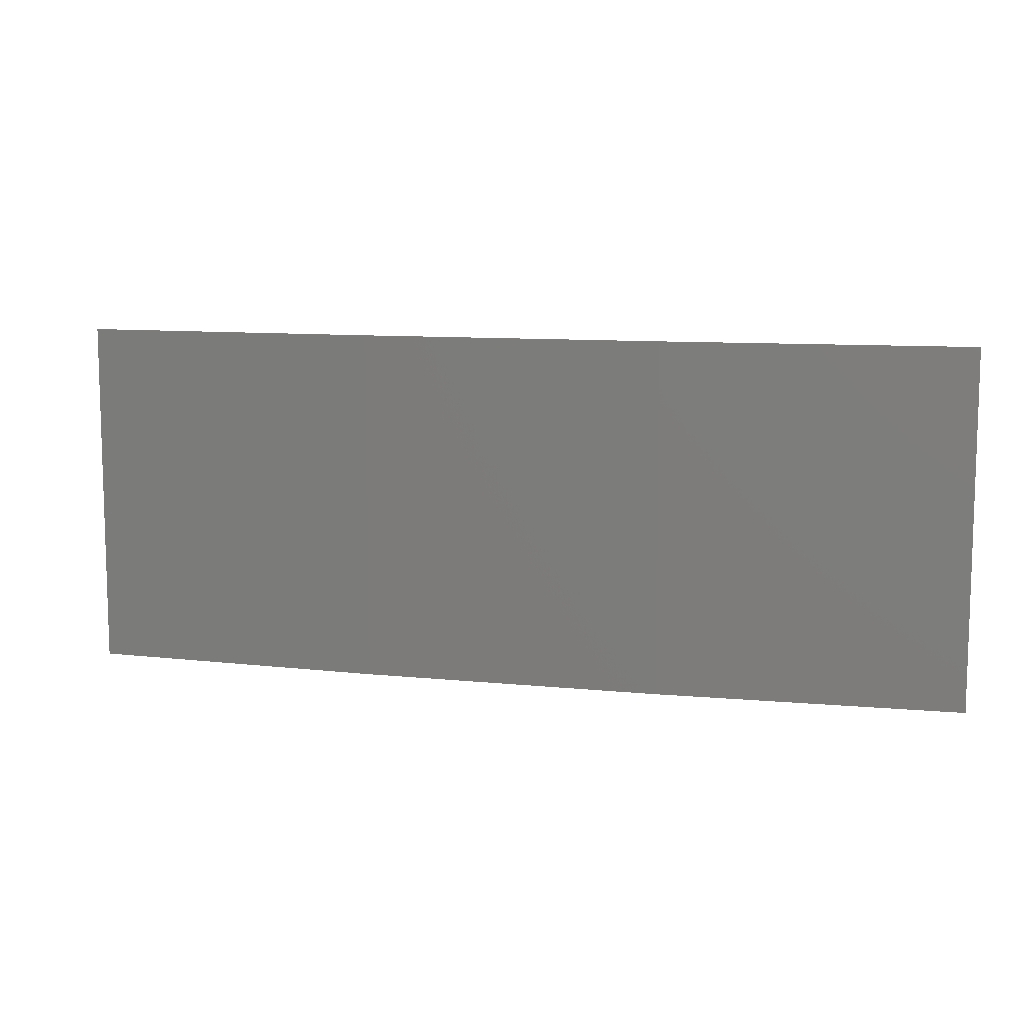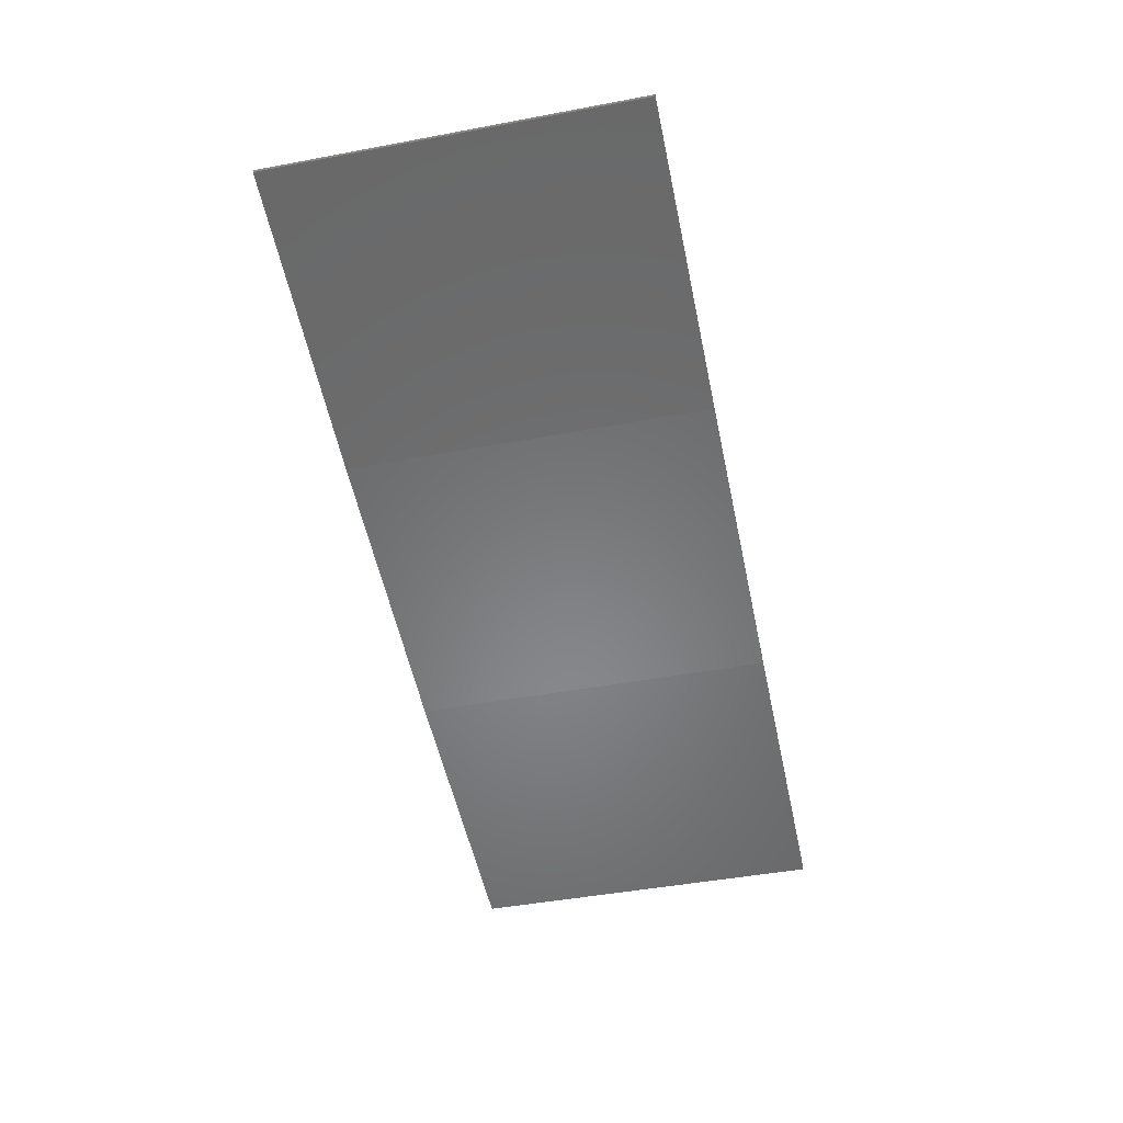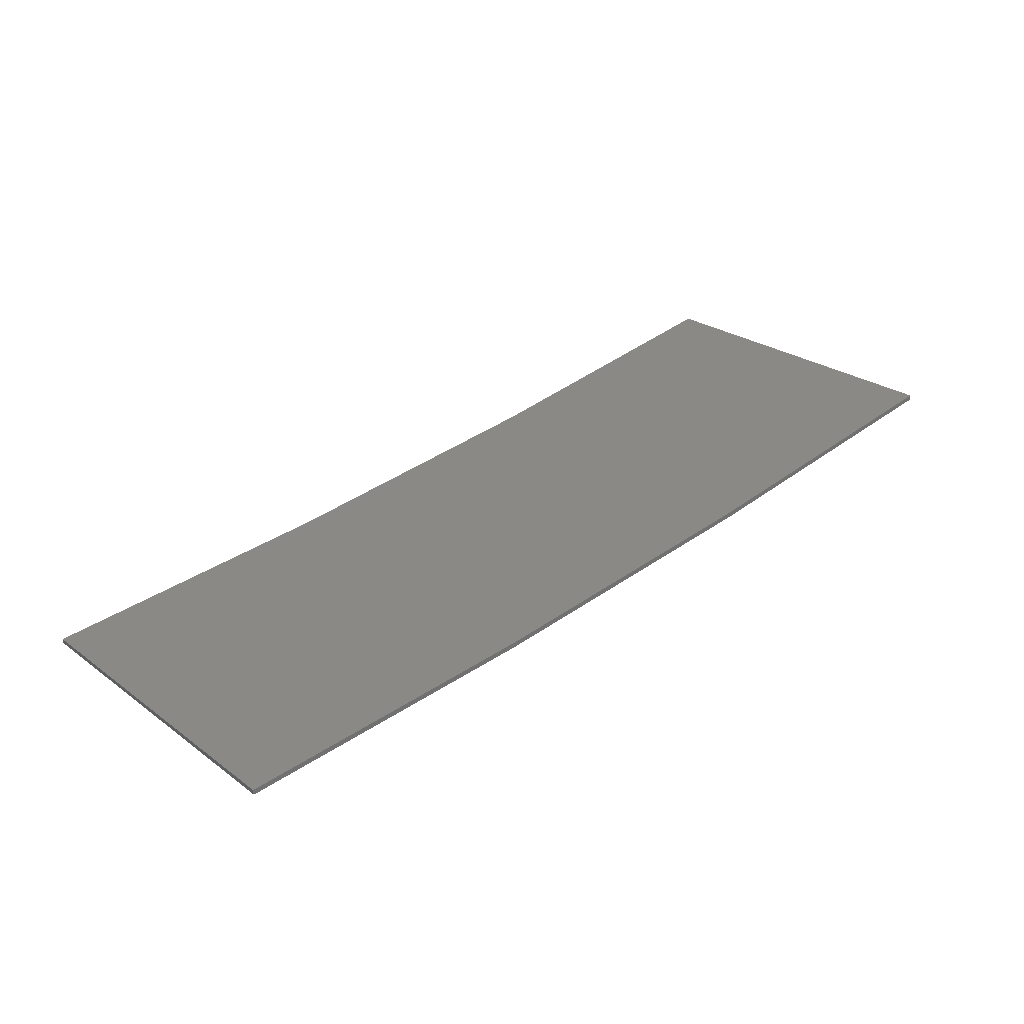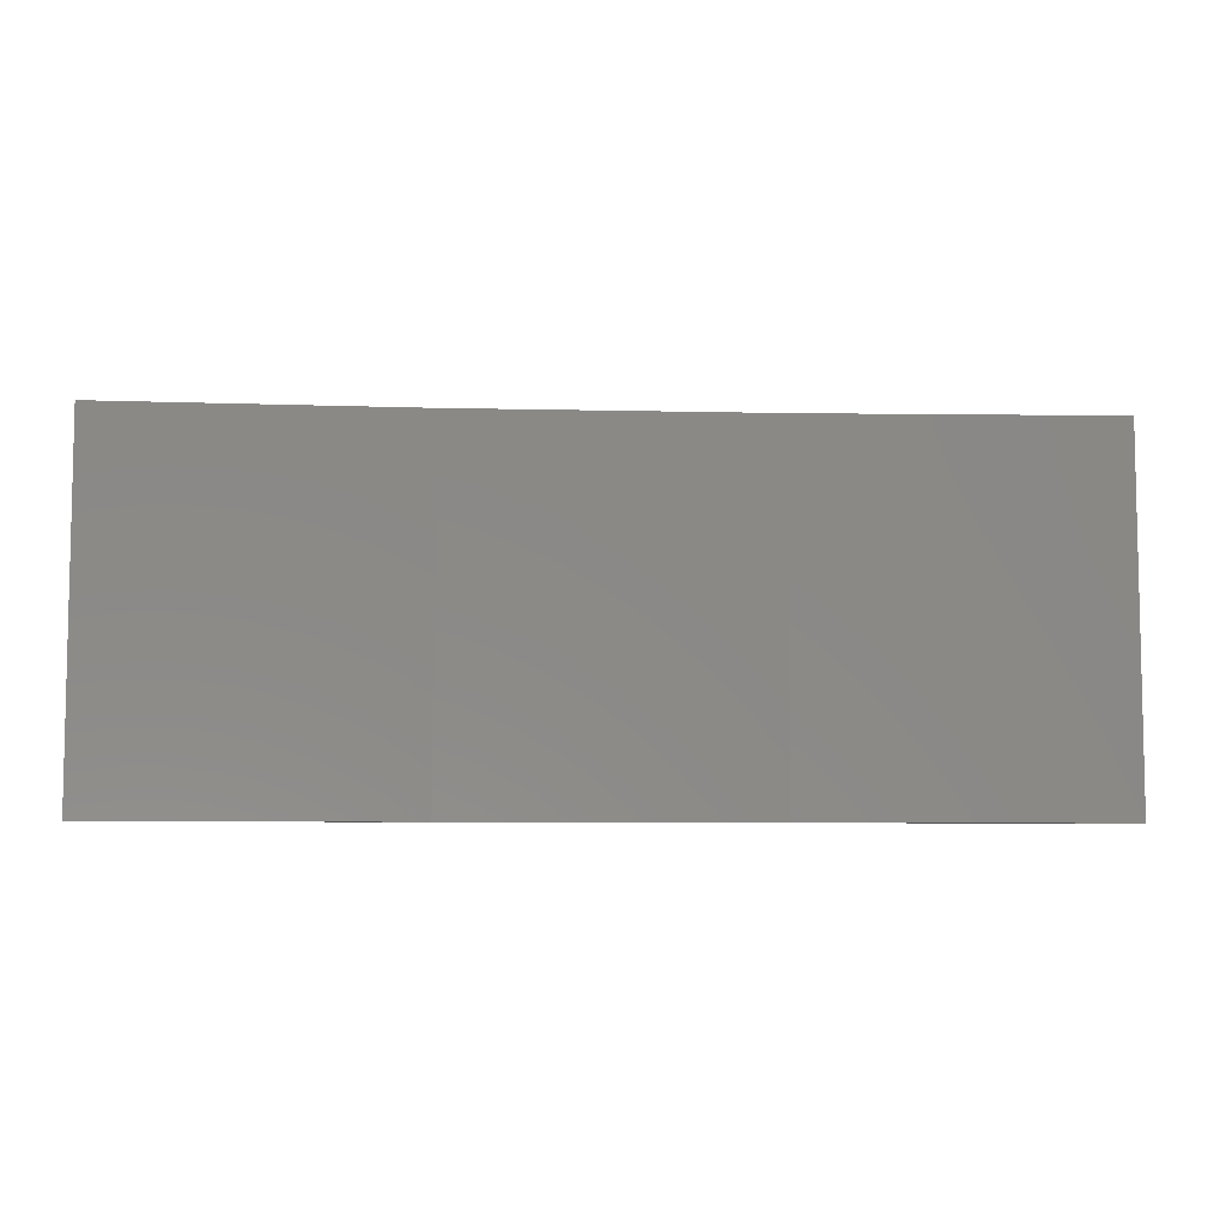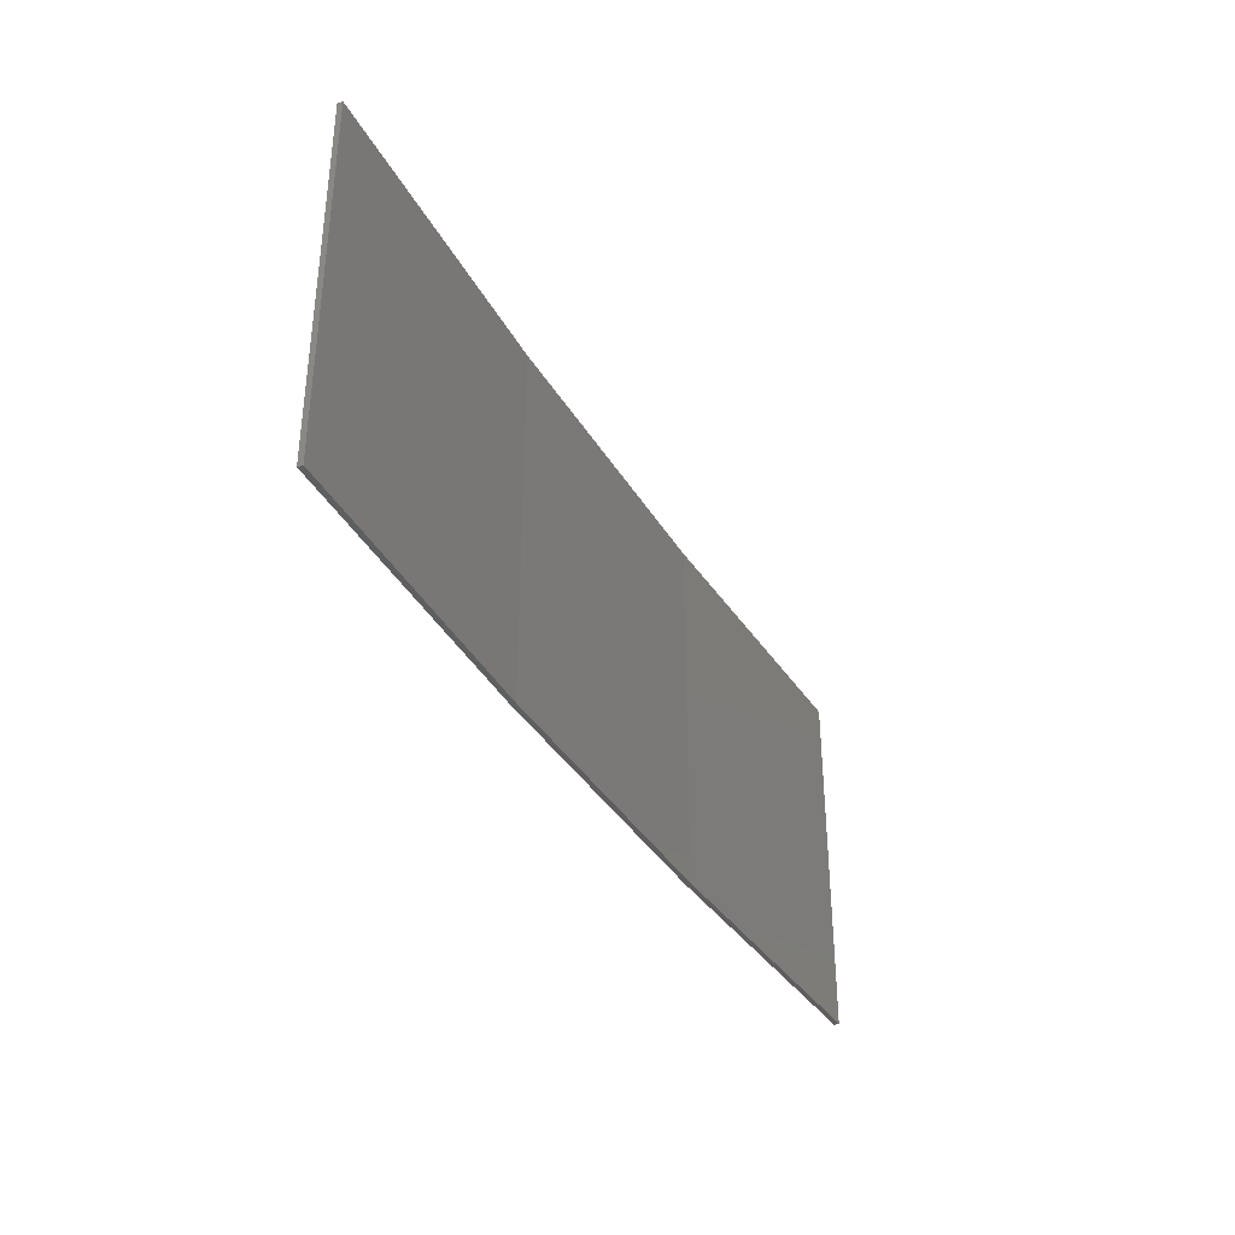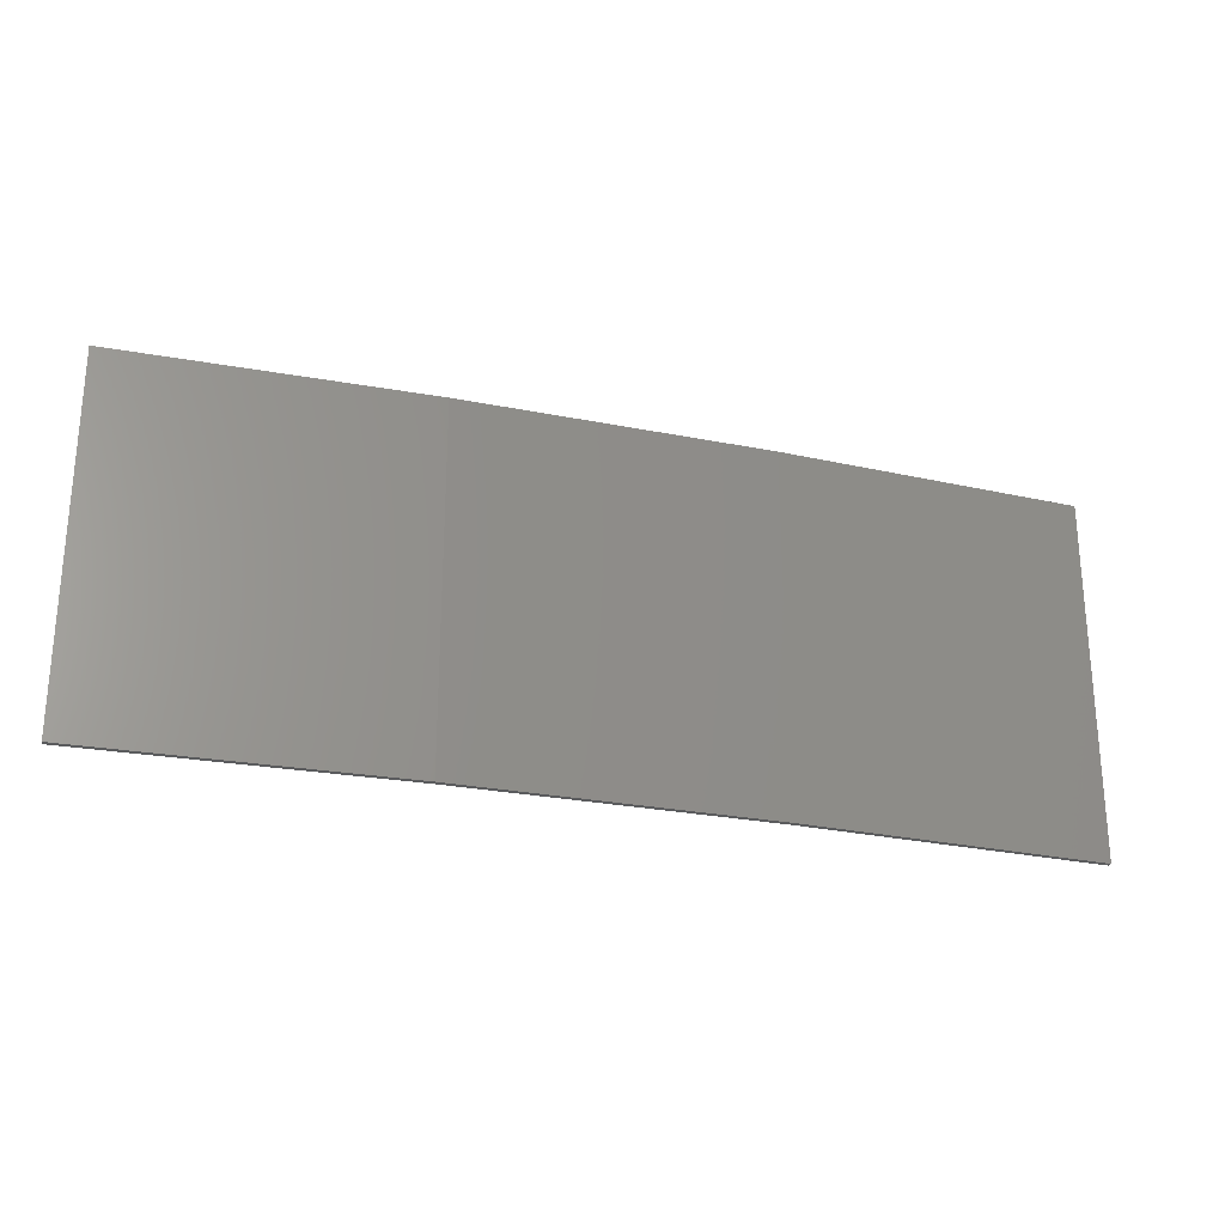
<metadata>
{"format":"stl","ext":"stl","renderer":"f3d","projection":"perspective","resolution":1024,"background":"white","views":[{"elev":9.7,"azim":6.1,"up":"+Z"},{"elev":-45.9,"azim":-77.9,"up":"+Y"},{"elev":25.3,"azim":139.5,"up":"+Y"},{"elev":-7.1,"azim":167.1,"up":"+Z"},{"elev":-36.4,"azim":108.0,"up":"+Z"},{"elev":-25.7,"azim":-26.8,"up":"+Z"}]}
</metadata>
<code>
# stl→obj: 16 verts, 28 faces
v -9.877 -3.851 371
v -9.877 -3.851 374.5
v -12.92 -3.477 374.5
v -12.92 -3.477 371
v -15.95 -2.999 374.5
v -15.95 -2.999 371
v -18.96 -2.419 374.5
v -18.96 -2.419 371
v -18.95 -2.37 371
v -18.95 -2.37 374.5
v -9.872 -3.801 374.5
v -12.91 -3.427 371
v -12.91 -3.427 374.5
v -9.872 -3.801 371
v -15.94 -2.95 371
v -15.94 -2.95 374.5
f 1 2 3
f 4 3 5
f 4 1 3
f 6 5 7
f 6 4 5
f 8 6 7
f 9 8 7
f 9 7 10
f 11 12 13
f 14 12 11
f 13 15 16
f 12 15 13
f 16 9 10
f 15 9 16
f 14 11 2
f 1 14 2
f 15 6 9
f 9 6 8
f 12 4 15
f 15 4 6
f 14 1 12
f 12 1 4
f 16 10 7
f 5 16 7
f 13 16 5
f 3 13 5
f 11 13 3
f 2 11 3

</code>
